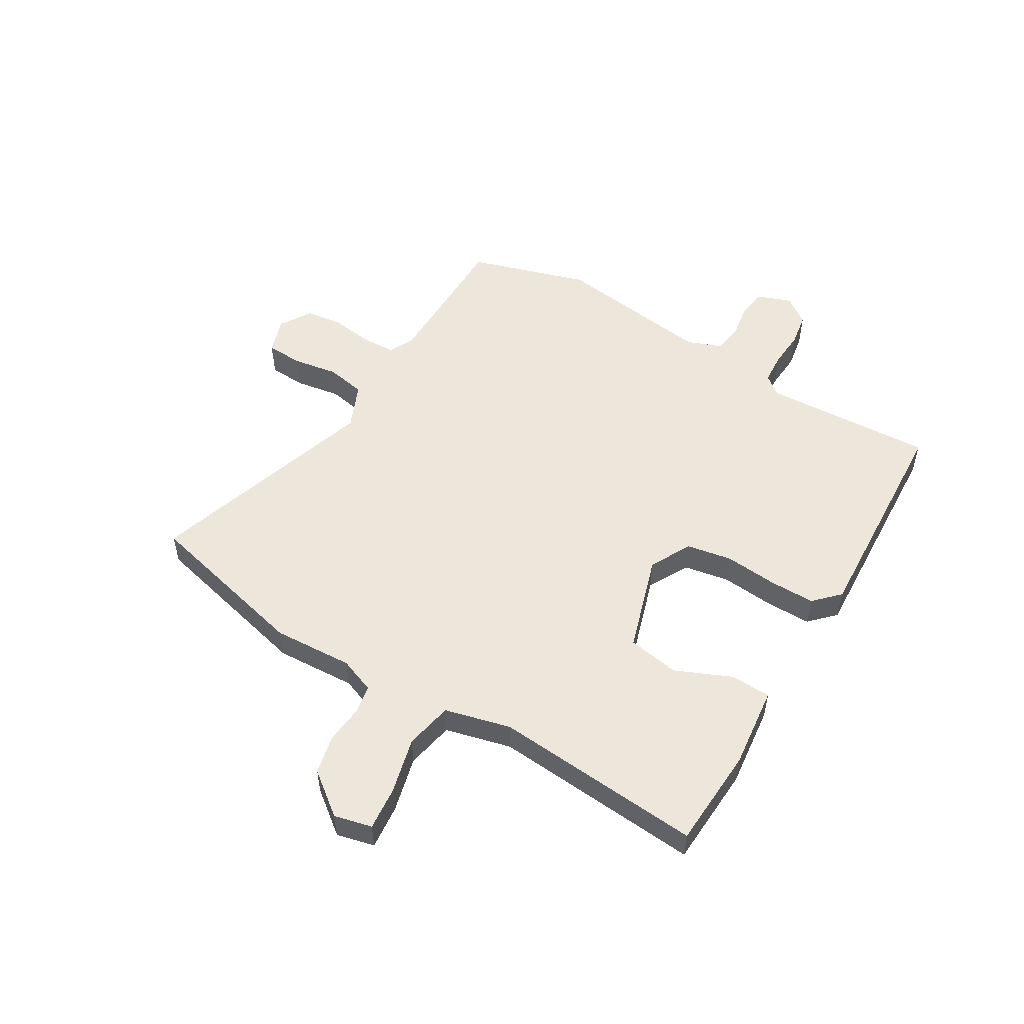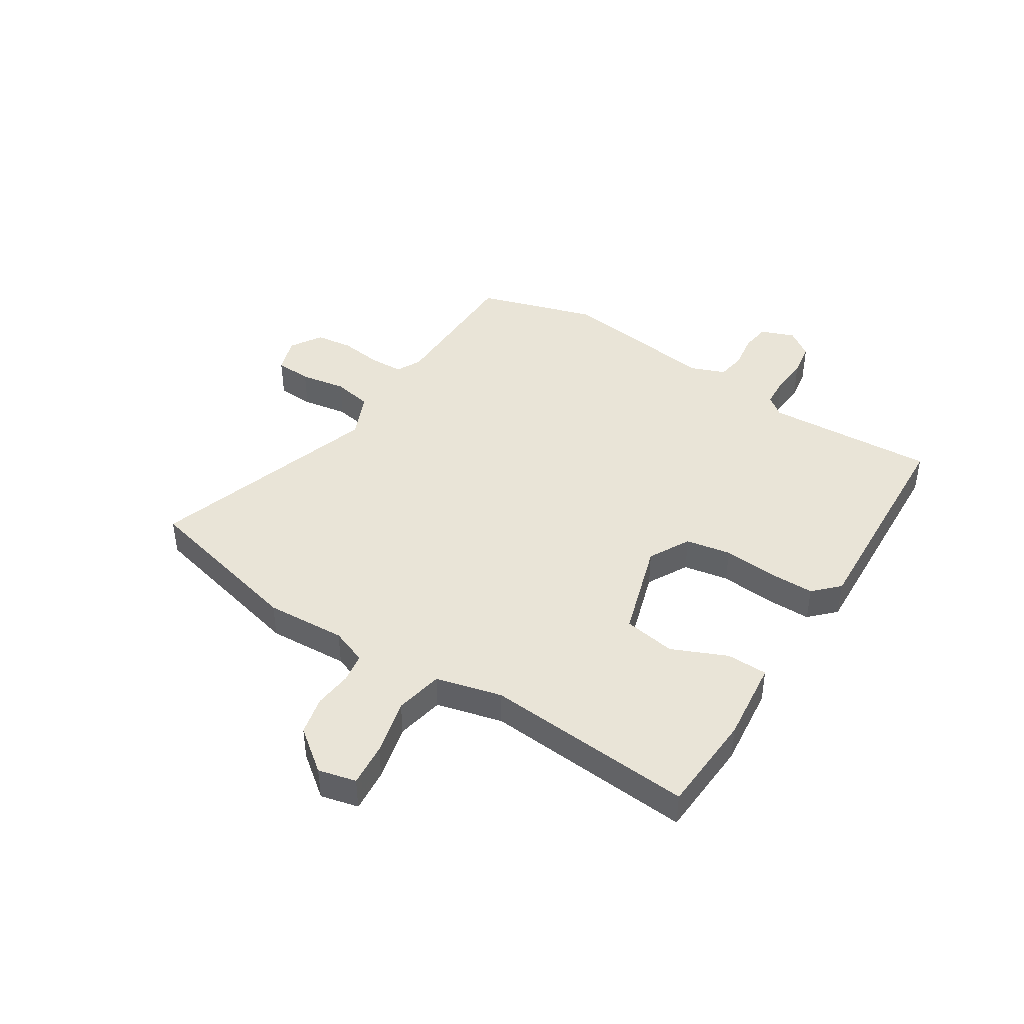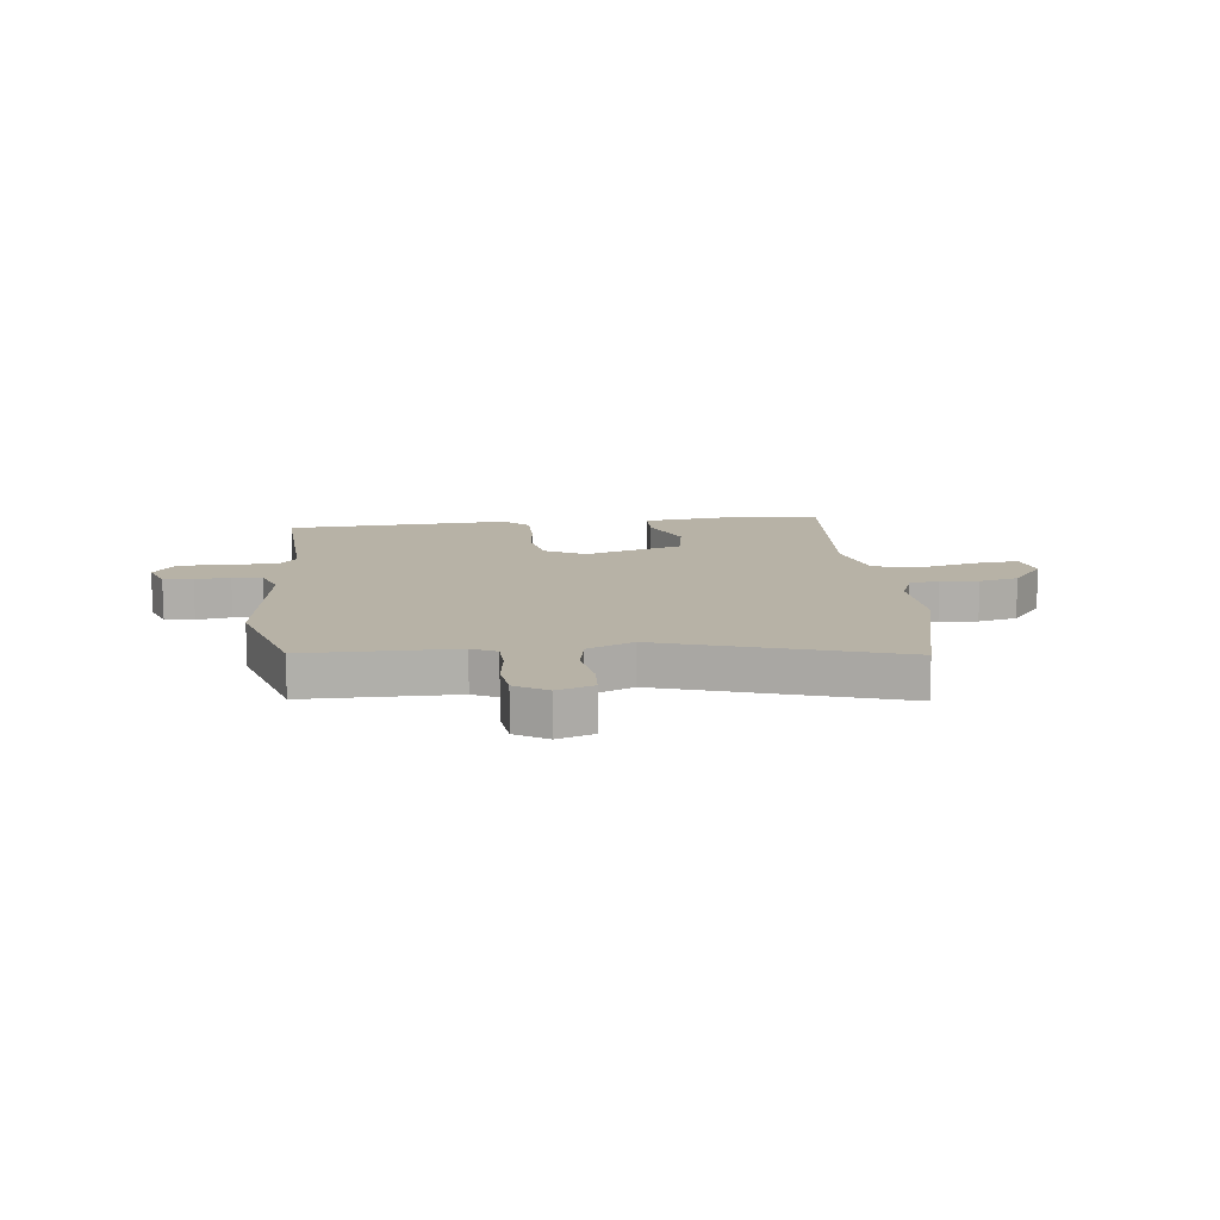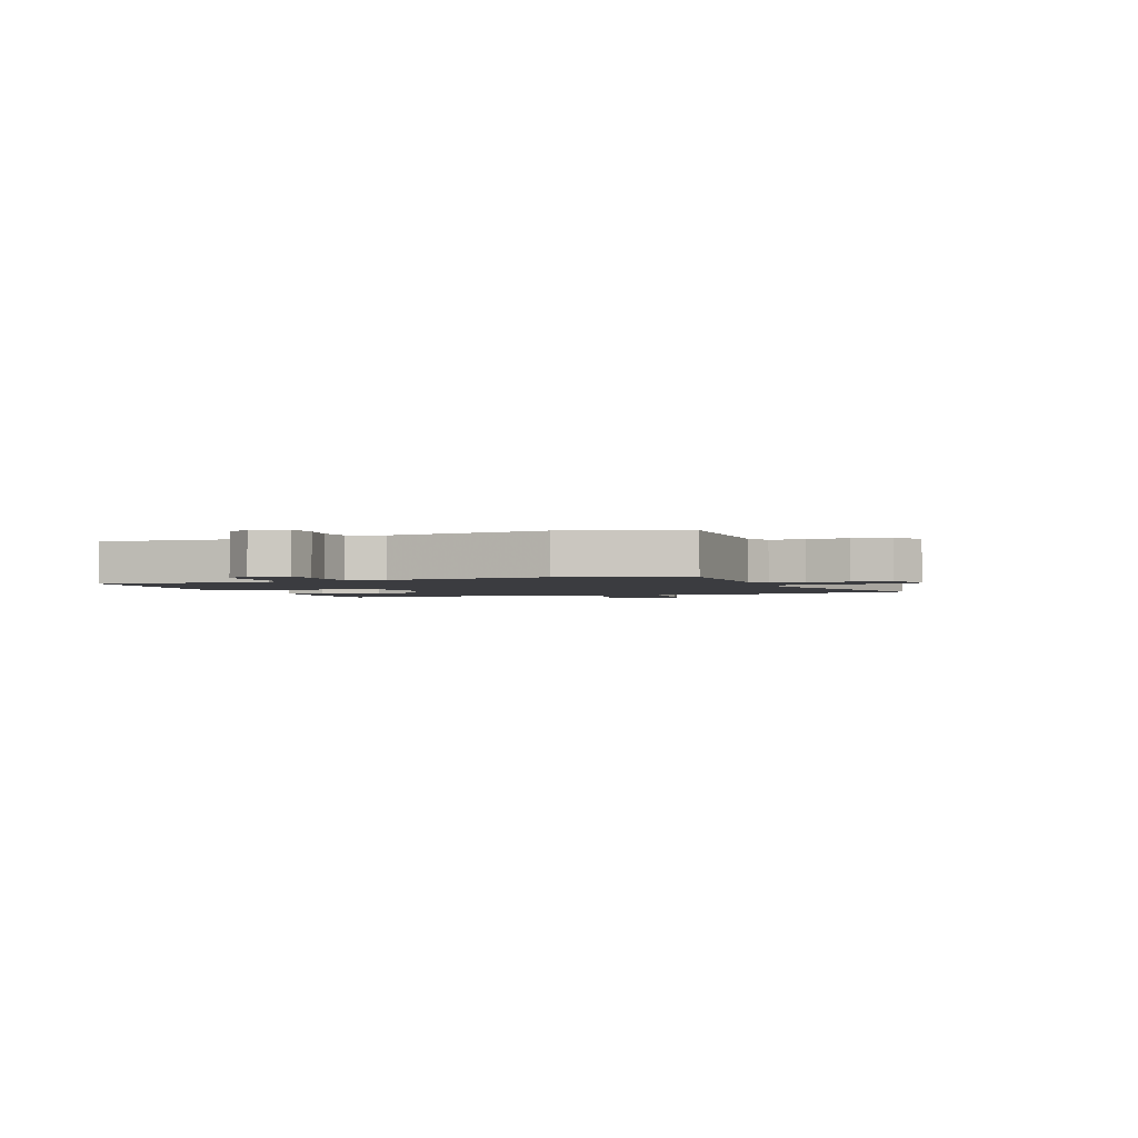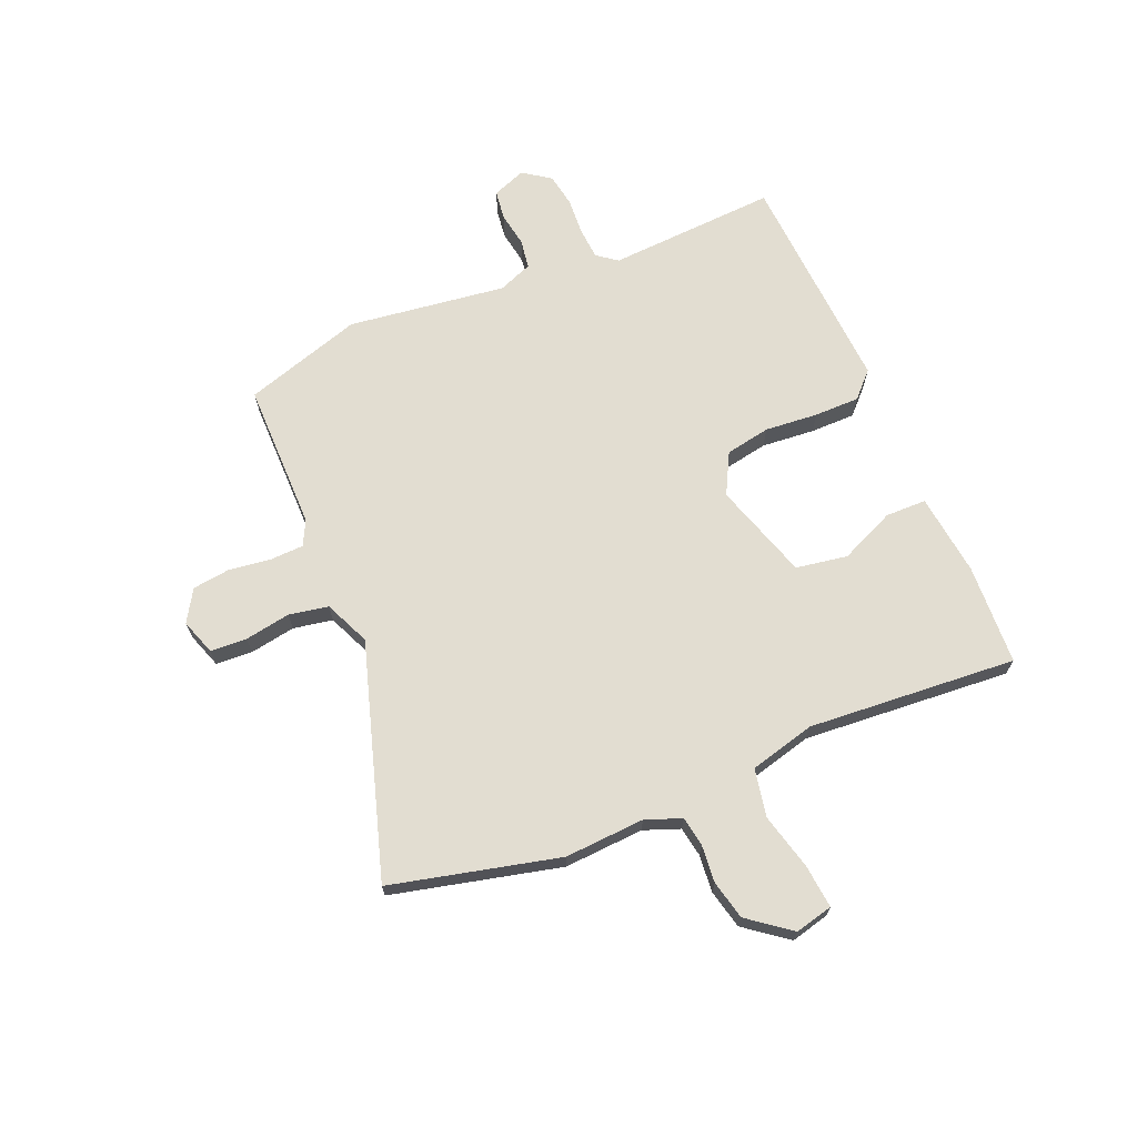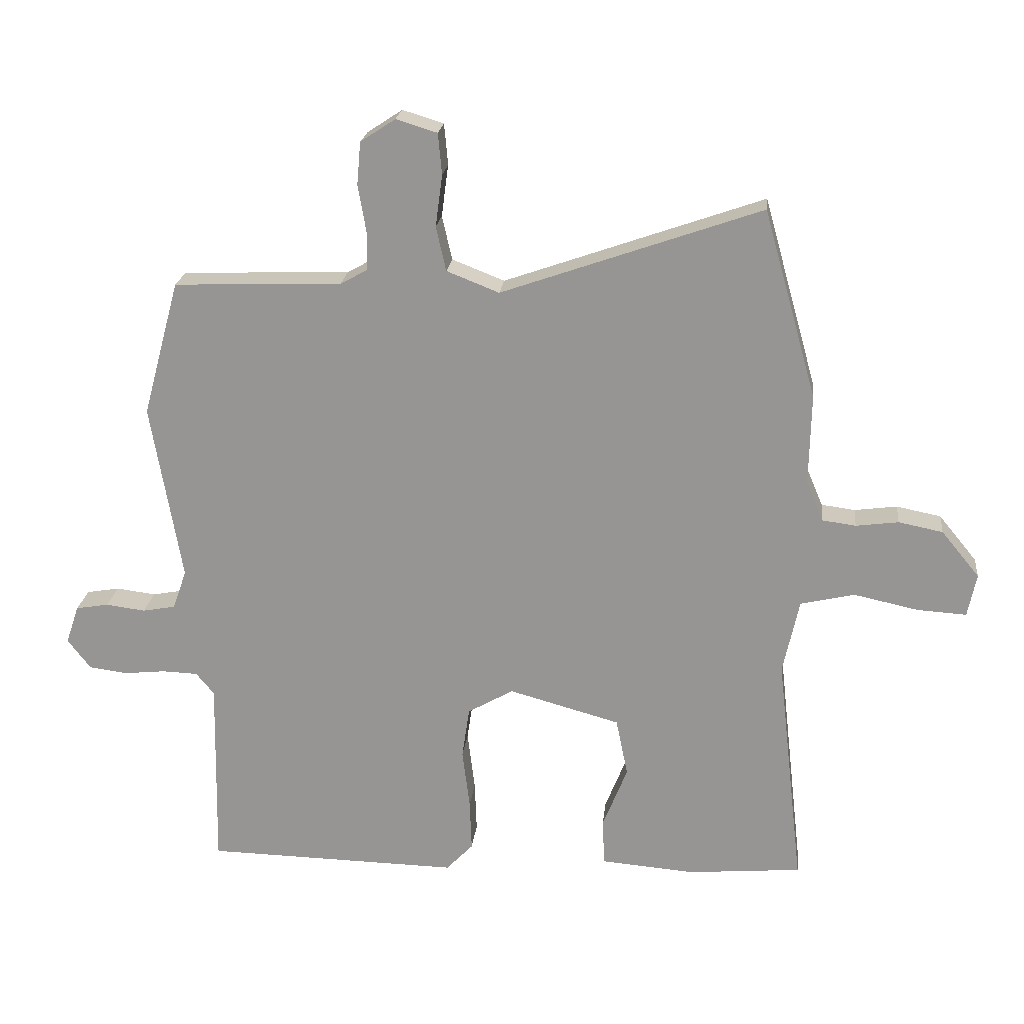
<metadata>
{"format":"obj","ext":"obj","renderer":"f3d","projection":"perspective","resolution":1024,"background":"white","views":[{"elev":52.7,"azim":119.0,"up":"+Y"},{"elev":43.0,"azim":120.7,"up":"+Y"},{"elev":12.4,"azim":-8.4,"up":"+Y"},{"elev":-2.1,"azim":-71.9,"up":"+Y"},{"elev":68.5,"azim":65.0,"up":"+Y"},{"elev":21.4,"azim":6.3,"up":"+Z"}]}
</metadata>
<code>
v -0.549 0.07 0.319
v -0.49 0.07 0.536
v -0.221 0.07 0.546
v -0.177 0.07 0.57
v -0.177 0.07 0.631
v -0.19 0.07 0.707
v -0.184 0.07 0.775
v -0.128 0.07 0.812
v -0.062 0.07 0.792
v -0.056 0.07 0.726
v -0.067 0.07 0.643
v -0.051 0.07 0.572
v 0.033 0.07 0.539
v 0.448 0.07 0.685
v 0.533 0.07 0.384
v 0.53 0.07 0.239
v 0.557 0.07 0.175
v 0.611 0.07 0.168
v 0.679 0.07 0.177
v 0.75 0.07 0.163
v 0.811 0.07 0.089
v 0.797 0.07 0.02
v 0.718 0.07 0.025
v 0.615 0.07 0.047
v 0.529 0.07 0.027
v 0.503 0.07 -0.093
v 0.546 0.07 -0.47
v 0.364 0.07 -0.486
v 0.214 0.07 -0.474
v 0.21 0.07 -0.4
v 0.25 0.07 -0.299
v 0.231 0.07 -0.206
v 0.053 0.07 -0.157
v -0.02 0.07 -0.199
v -0.032 0.07 -0.281
v -0.02 0.07 -0.377
v -0.017 0.07 -0.459
v -0.06 0.07 -0.504
v -0.467 0.07 -0.496
v -0.461 0.07 -0.188
v -0.49 0.07 -0.153
v -0.547 0.07 -0.151
v -0.614 0.07 -0.158
v -0.675 0.07 -0.15
v -0.712 0.07 -0.102
v -0.691 0.07 -0.04
v -0.638 0.07 -0.031
v -0.575 0.07 -0.039
v -0.522 0.07 -0.029
v -0.5 0.07 0.034
v -0.549 0 0.319
v -0.49 0 0.536
v -0.221 0 0.546
v -0.177 0 0.57
v -0.177 0 0.631
v -0.19 0 0.707
v -0.184 0 0.775
v -0.128 0 0.812
v -0.062 0 0.792
v -0.056 0 0.726
v -0.067 0 0.643
v -0.051 0 0.572
v 0.033 0 0.539
v 0.448 0 0.685
v 0.533 0 0.384
v 0.53 0 0.239
v 0.557 0 0.175
v 0.611 0 0.168
v 0.679 0 0.177
v 0.75 0 0.163
v 0.811 0 0.089
v 0.797 0 0.02
v 0.718 0 0.025
v 0.615 0 0.047
v 0.529 0 0.027
v 0.503 0 -0.093
v 0.546 0 -0.47
v 0.364 0 -0.486
v 0.214 0 -0.474
v 0.21 0 -0.4
v 0.25 0 -0.299
v 0.231 0 -0.206
v 0.053 0 -0.157
v -0.02 0 -0.199
v -0.032 0 -0.281
v -0.02 0 -0.377
v -0.017 0 -0.459
v -0.06 0 -0.504
v -0.467 0 -0.496
v -0.461 0 -0.188
v -0.49 0 -0.153
v -0.547 0 -0.151
v -0.614 0 -0.158
v -0.675 0 -0.15
v -0.712 0 -0.102
v -0.691 0 -0.04
v -0.638 0 -0.031
v -0.575 0 -0.039
v -0.522 0 -0.029
v -0.5 0 0.034
f 45 46 47 48
f 45 48 49
f 42 43 44 45
f 41 42 45 49
f 40 41 49 50
f 38 39 40
f 35 36 37 38
f 35 38 40 50
f 28 29 30 31
f 26 27 28 31
f 25 26 31 32
f 21 22 23 24
f 19 20 21 24
f 18 19 24 25
f 17 18 25 32
f 13 14 15 16
f 12 13 16 17
f 8 9 10 11
f 8 11 12
f 5 6 7 8
f 4 5 8 12
f 3 4 12 17
f 34 35 50 1
f 3 17 32 33
f 3 33 34
f 1 2 3 34
f 98 97 96 95
f 99 98 95
f 95 94 93 92
f 99 95 92 91
f 100 99 91 90
f 90 89 88
f 88 87 86 85
f 100 90 88 85
f 81 80 79 78
f 81 78 77 76
f 82 81 76 75
f 74 73 72 71
f 74 71 70 69
f 75 74 69 68
f 82 75 68 67
f 66 65 64 63
f 67 66 63 62
f 61 60 59 58
f 62 61 58
f 58 57 56 55
f 62 58 55 54
f 67 62 54 53
f 51 100 85 84
f 83 82 67 53
f 84 83 53
f 84 53 52 51
f 1 51 52 2
f 2 52 53 3
f 3 53 54 4
f 4 54 55 5
f 5 55 56 6
f 6 56 57 7
f 7 57 58 8
f 8 58 59 9
f 9 59 60 10
f 10 60 61 11
f 11 61 62 12
f 12 62 63 13
f 13 63 64 14
f 14 64 65 15
f 15 65 66 16
f 16 66 67 17
f 17 67 68 18
f 18 68 69 19
f 19 69 70 20
f 20 70 71 21
f 21 71 72 22
f 22 72 73 23
f 23 73 74 24
f 24 74 75 25
f 25 75 76 26
f 26 76 77 27
f 27 77 78 28
f 28 78 79 29
f 29 79 80 30
f 30 80 81 31
f 31 81 82 32
f 32 82 83 33
f 33 83 84 34
f 34 84 85 35
f 35 85 86 36
f 36 86 87 37
f 37 87 88 38
f 38 88 89 39
f 39 89 90 40
f 40 90 91 41
f 41 91 92 42
f 42 92 93 43
f 43 93 94 44
f 44 94 95 45
f 45 95 96 46
f 46 96 97 47
f 47 97 98 48
f 48 98 99 49
f 49 99 100 50
f 50 100 51 1

</code>
